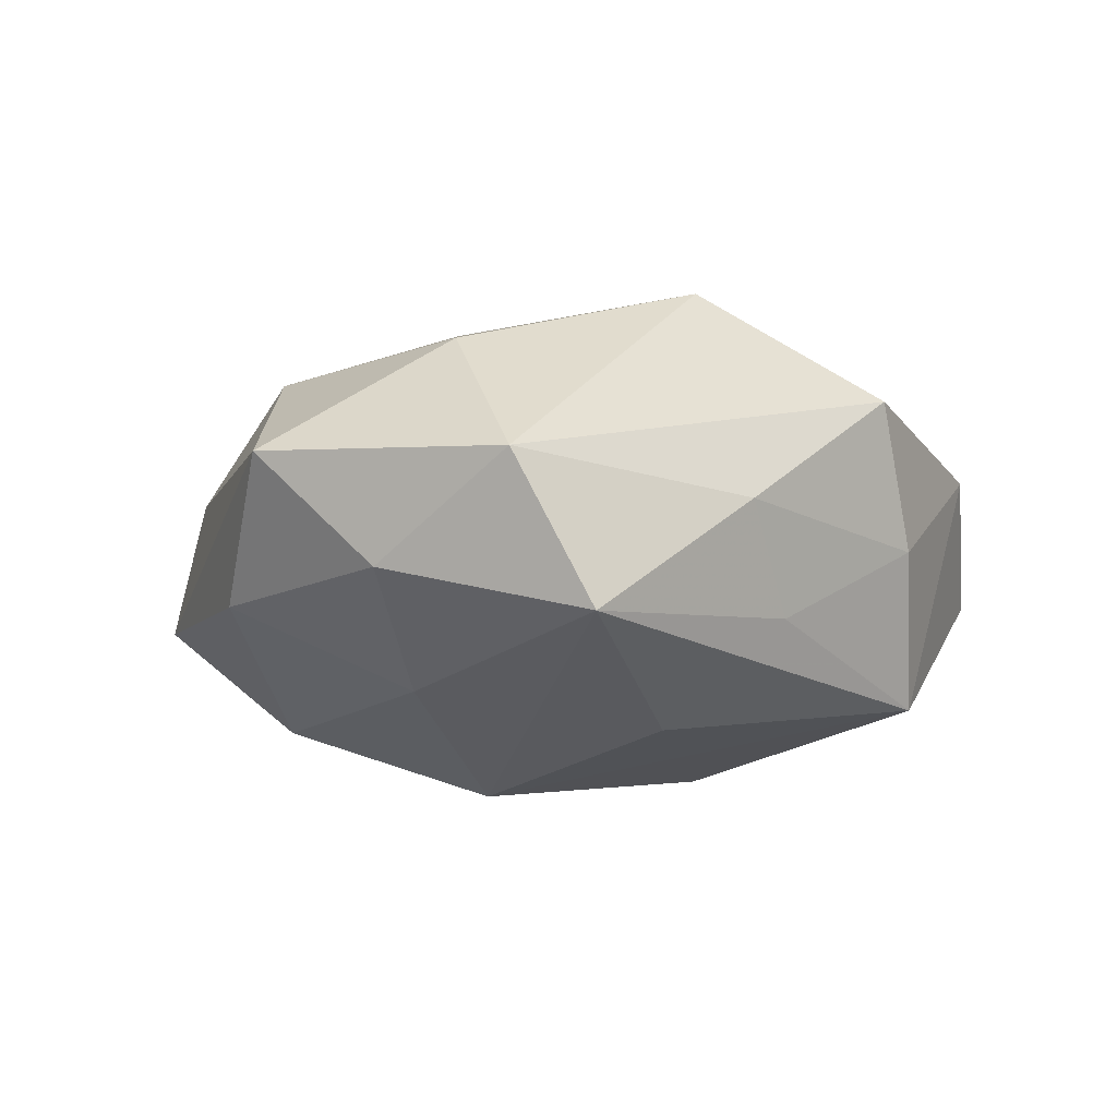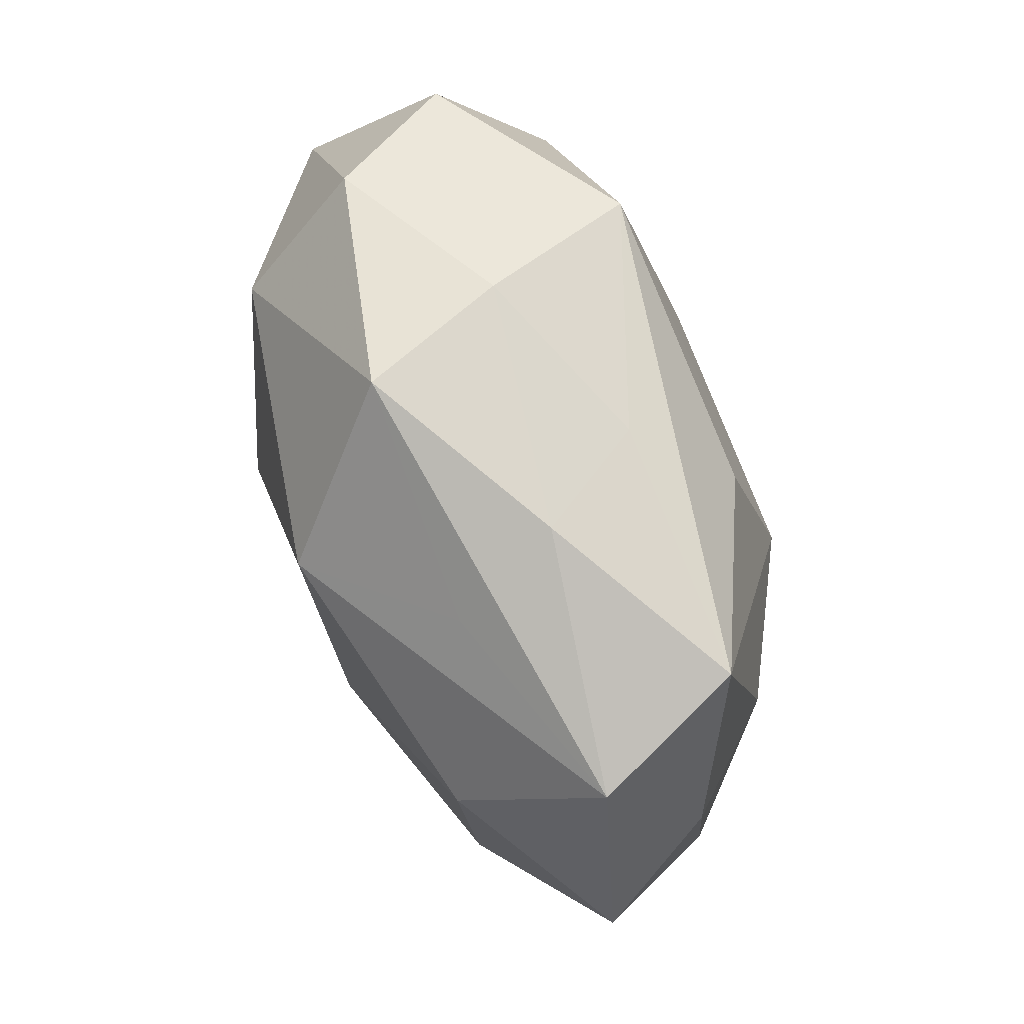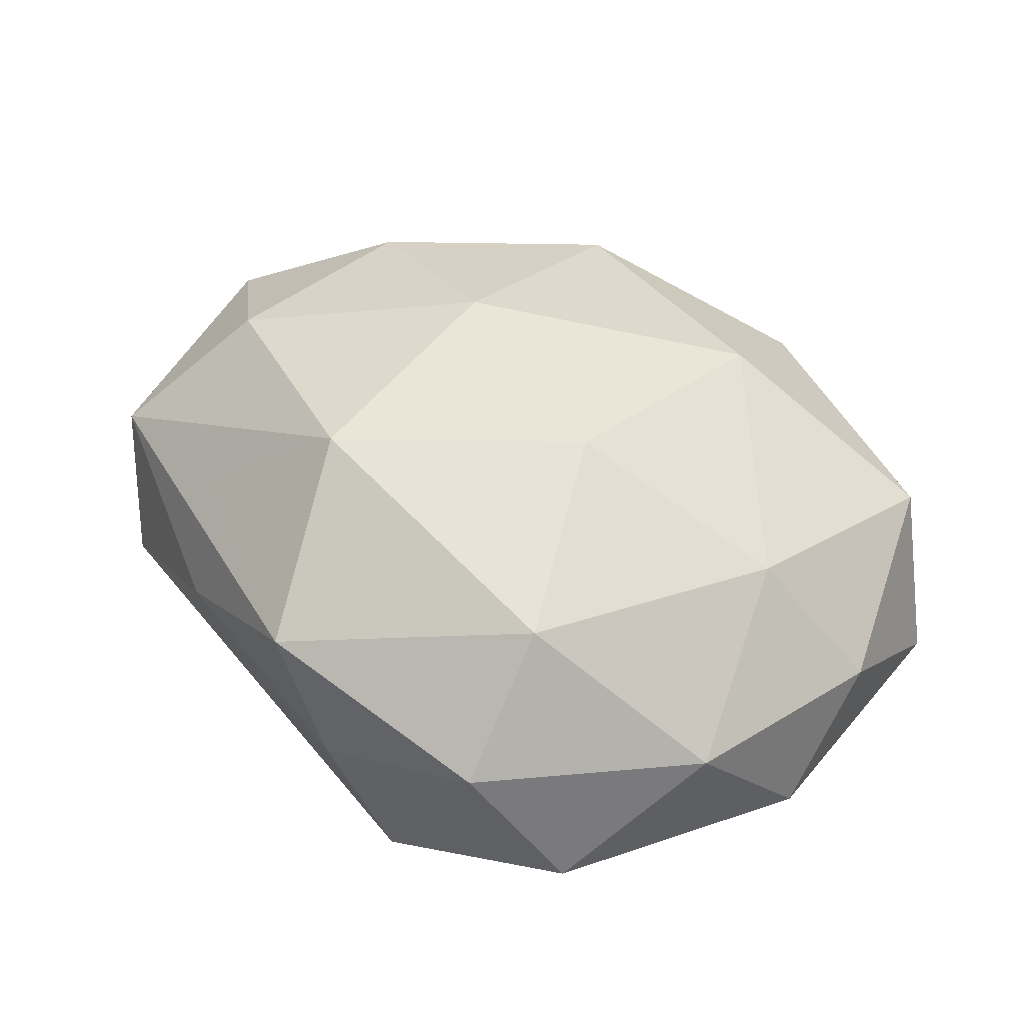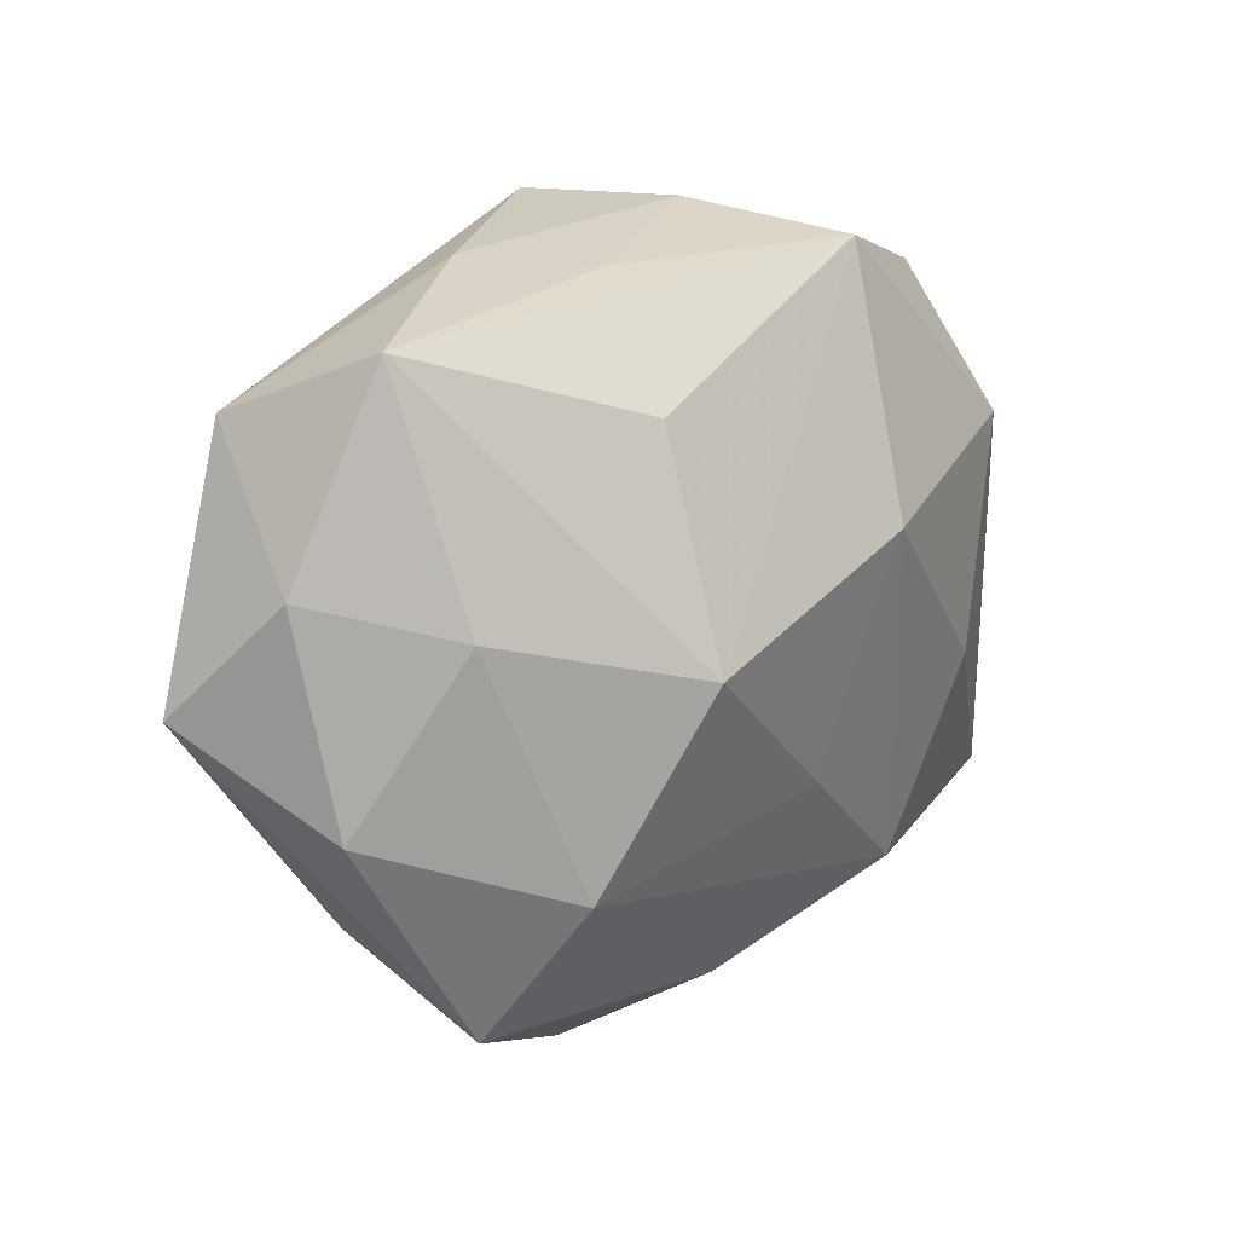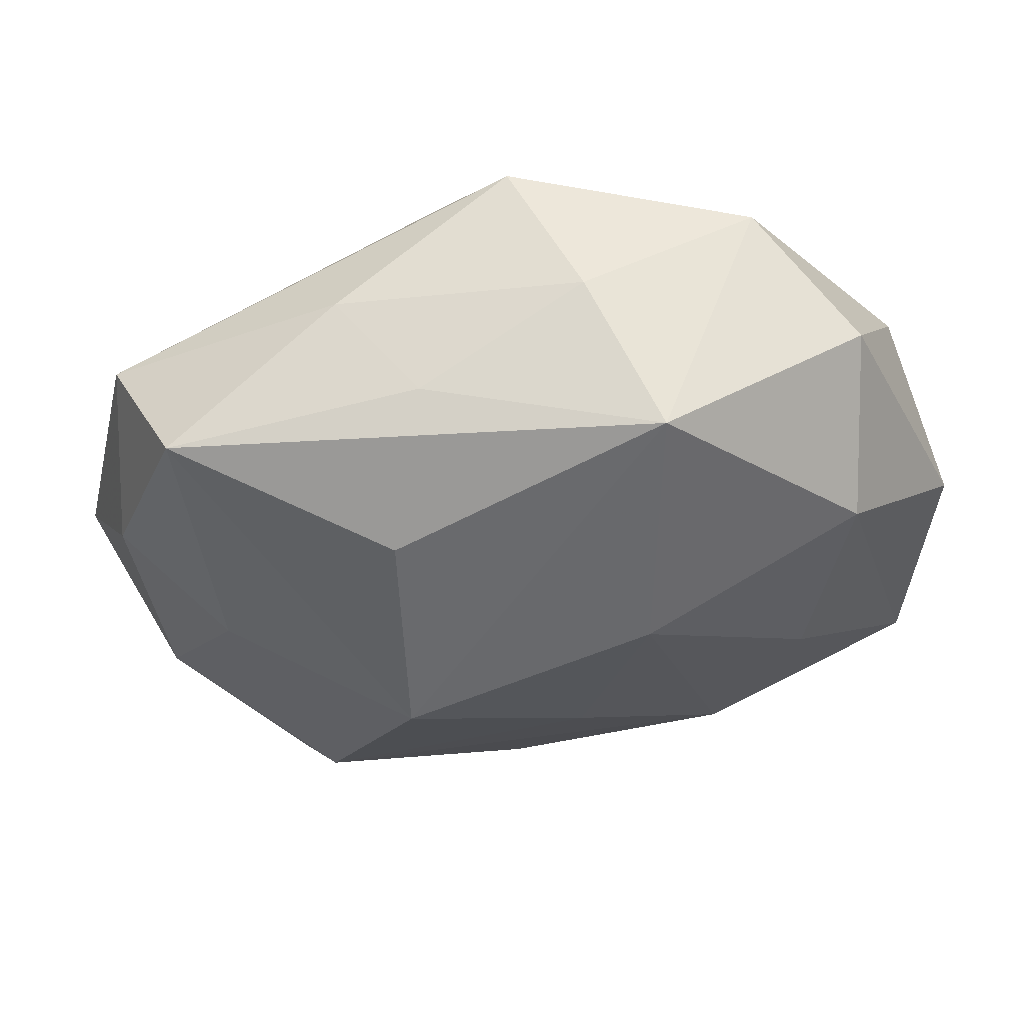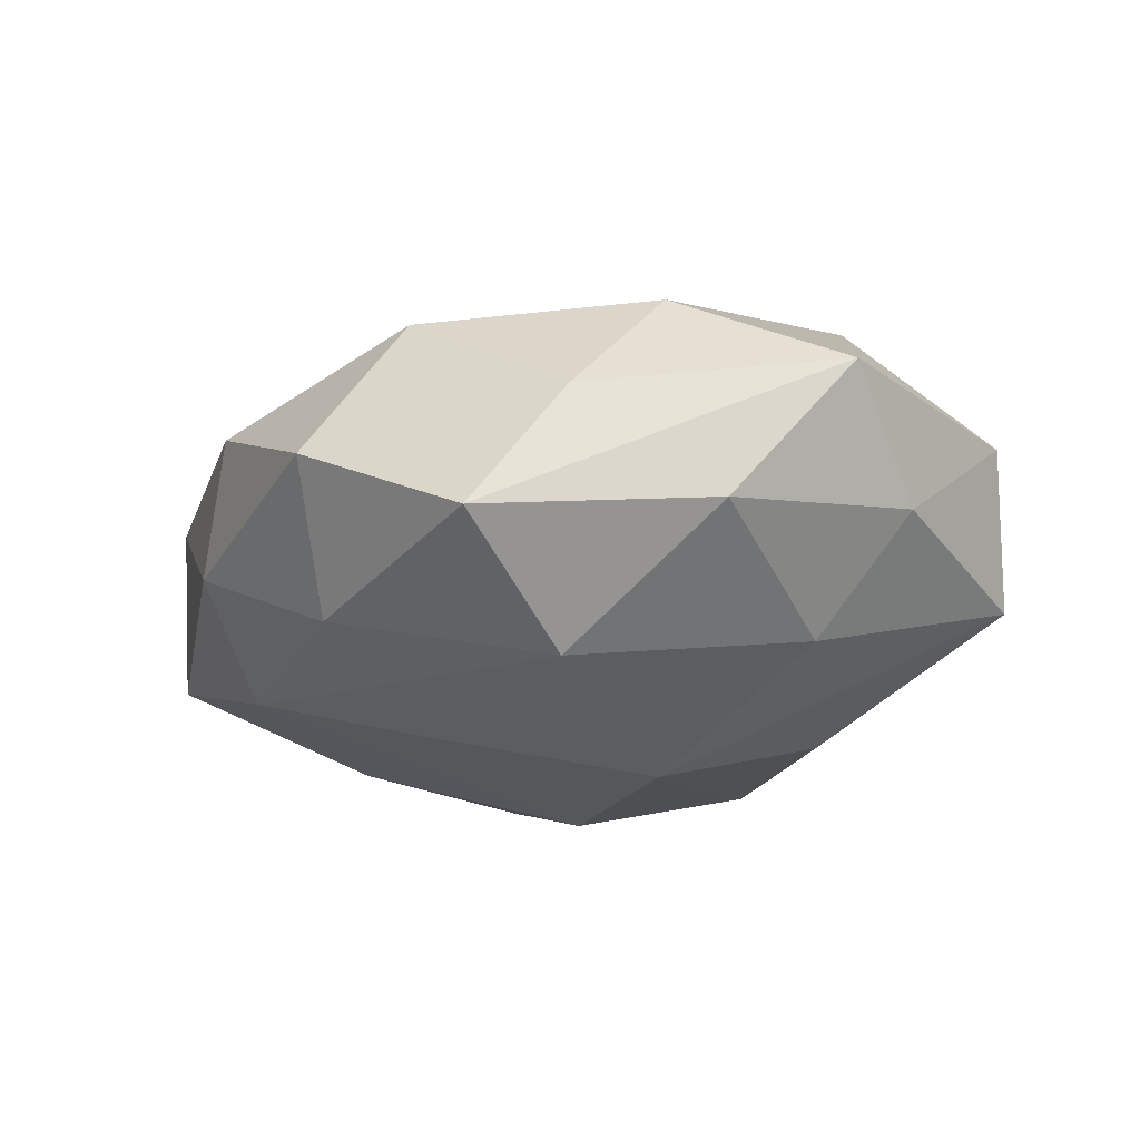
<metadata>
{"format":"obj","ext":"obj","renderer":"f3d","projection":"perspective","resolution":1024,"background":"white","views":[{"elev":-5.0,"azim":124.4,"up":"+Z"},{"elev":65.6,"azim":68.7,"up":"+Y"},{"elev":49.2,"azim":-138.8,"up":"+Z"},{"elev":12.1,"azim":134.7,"up":"+Y"},{"elev":54.2,"azim":173.3,"up":"+Y"},{"elev":-20.2,"azim":51.9,"up":"+Z"}]}
</metadata>
<code>
v -0.009554 -0.03333 0.008114
v -0.01288 -0.01998 0.01862
v -0.03594 0.01386 0.005978
v 0.02995 0.002707 -0.01435
v -0.01581 -0.0314 -0.003413
v -0.04004 0.004358 -0.006744
v -0.003304 -0.01322 -0.01828
v 0.03021 0.007224 0.0158
v 0.04319 -0.004102 0.005469
v 0.02144 -0.0182 -0.01766
v 0.0137 -0.001269 -0.02351
v 0.0292 -0.01294 0.01358
v 0.02448 -0.03055 -0.008177
v -0.03976 -0.005877 0.003414
v 0.03309 0.02352 -0.008322
v -0.0294 0.02636 -0.005026
v 0.02855 -0.02295 0.003183
v 0.007528 0.01751 0.02223
v -0.02829 0.01413 -0.01589
v -0.008554 0.007305 -0.02223
v -0.02123 0.03026 0.006711
v 0.01395 0.01781 -0.01759
v 0.01109 -0.006815 0.02031
v -0.01969 0.01946 0.01723
v 0.002152 -0.02937 -0.01187
v 0.03927 0.005682 -0.00441
v -0.02525 -0.006408 -0.0159
v 0.0005776 0.03299 0.01181
v 0.01061 0.02824 -0.008029
v 0.03792 0.01841 0.004845
v 0.03641 -0.01271 -0.006885
v -0.0182 -0.02355 -0.01342
v -0.02977 -0.002653 0.01428
v -0.03865 -0.01989 -0.006703
v -0.009905 0.02993 -0.01558
v 0.01713 0.02895 0.001851
v 0.008227 -0.03642 9.625e-05
v 0.01972 0.02227 0.01125
v 0.01201 -0.02777 0.01331
v -0.004657 0.03266 -0.001336
v -0.03217 -0.02463 0.007455
v -0.01058 0.001524 0.02162
f 34 19 27
f 35 19 16
f 16 19 6
f 6 3 16
f 6 19 34
f 30 15 36
f 36 28 30
f 16 3 21
f 21 35 16
f 26 15 30
f 5 41 34
f 5 25 37
f 17 39 37
f 42 33 2
f 2 33 41
f 32 10 25
f 34 27 32
f 32 5 34
f 25 5 32
f 20 35 11
f 19 35 20
f 20 27 19
f 20 32 27
f 22 15 11
f 11 35 22
f 22 35 15
f 14 6 34
f 3 6 14
f 34 41 14
f 14 33 3
f 41 33 14
f 30 28 38
f 38 18 30
f 28 18 38
f 30 18 8
f 15 35 29
f 29 36 15
f 28 36 40
f 40 21 28
f 35 21 40
f 40 29 35
f 36 29 40
f 24 18 28
f 28 21 24
f 42 18 24
f 24 21 3
f 24 33 42
f 3 33 24
f 4 26 31
f 4 10 11
f 31 10 4
f 11 15 4
f 15 26 4
f 13 10 31
f 13 17 37
f 37 25 13
f 25 10 13
f 23 2 39
f 23 8 18
f 23 18 42
f 42 2 23
f 37 39 1
f 39 2 1
f 1 2 41
f 1 5 37
f 41 5 1
f 7 20 11
f 32 20 7
f 11 10 7
f 10 32 7
f 39 17 12
f 12 23 39
f 8 23 12
f 9 12 17
f 9 13 31
f 17 13 9
f 31 26 9
f 9 26 30
f 30 8 9
f 8 12 9

</code>
